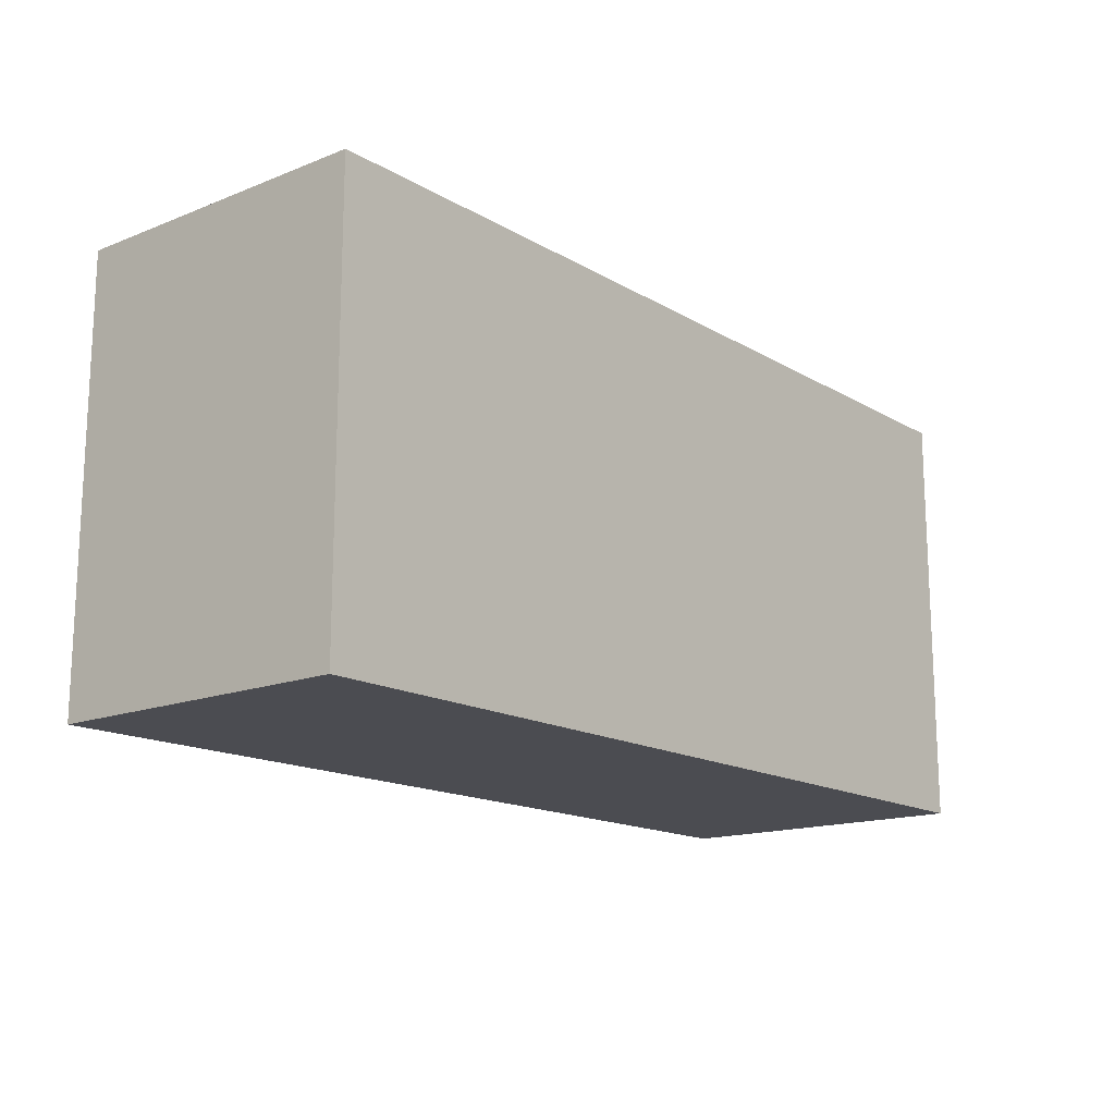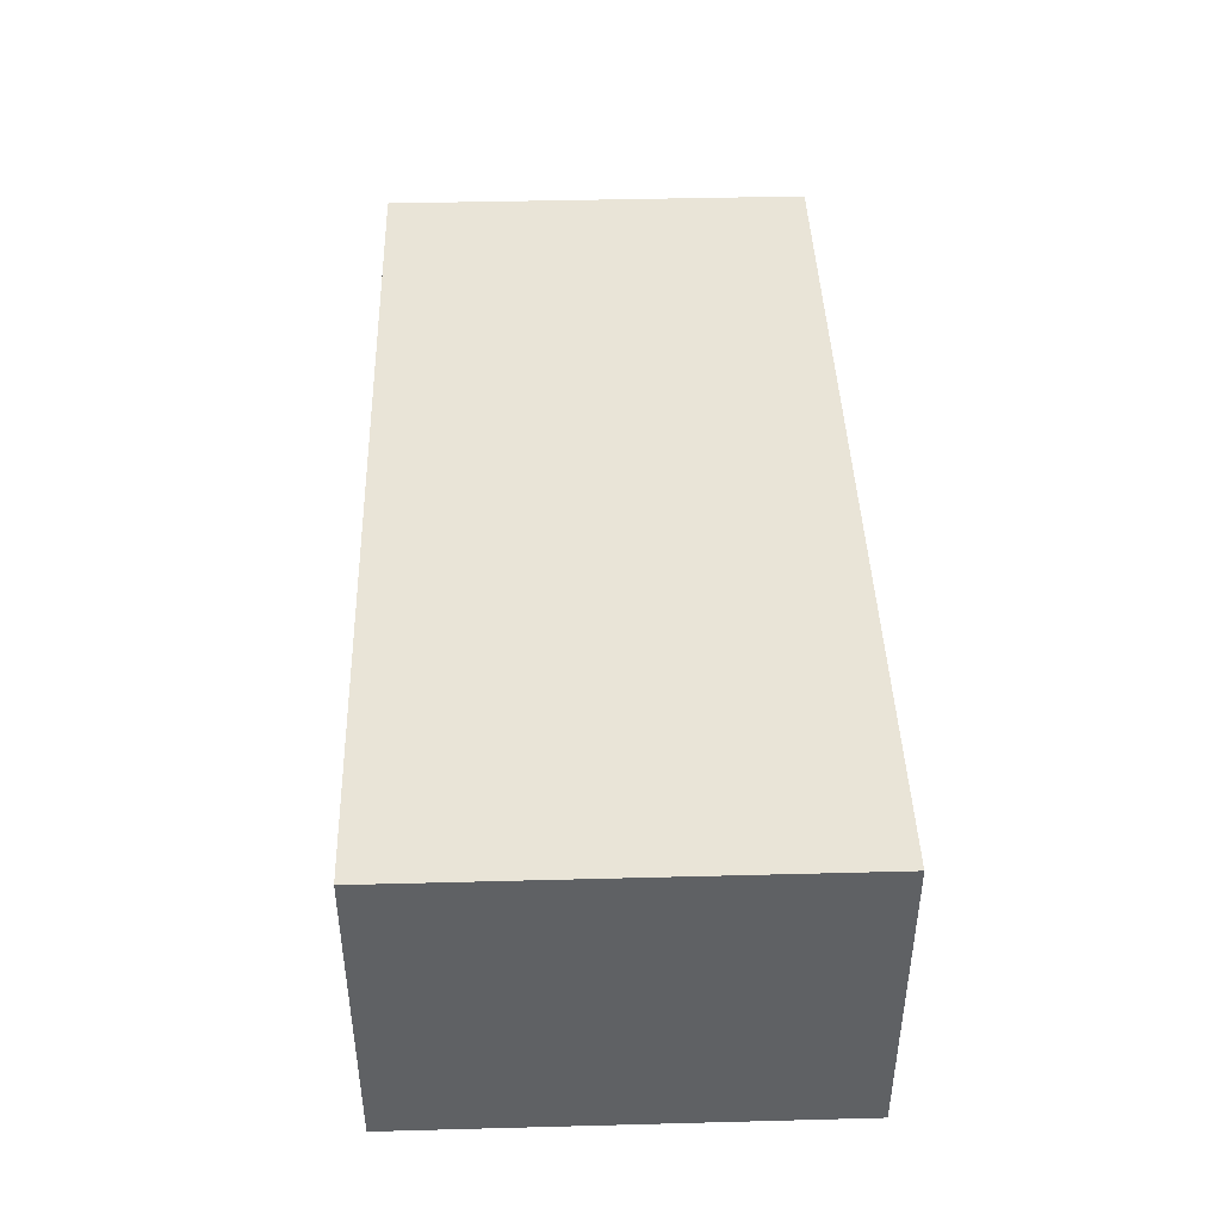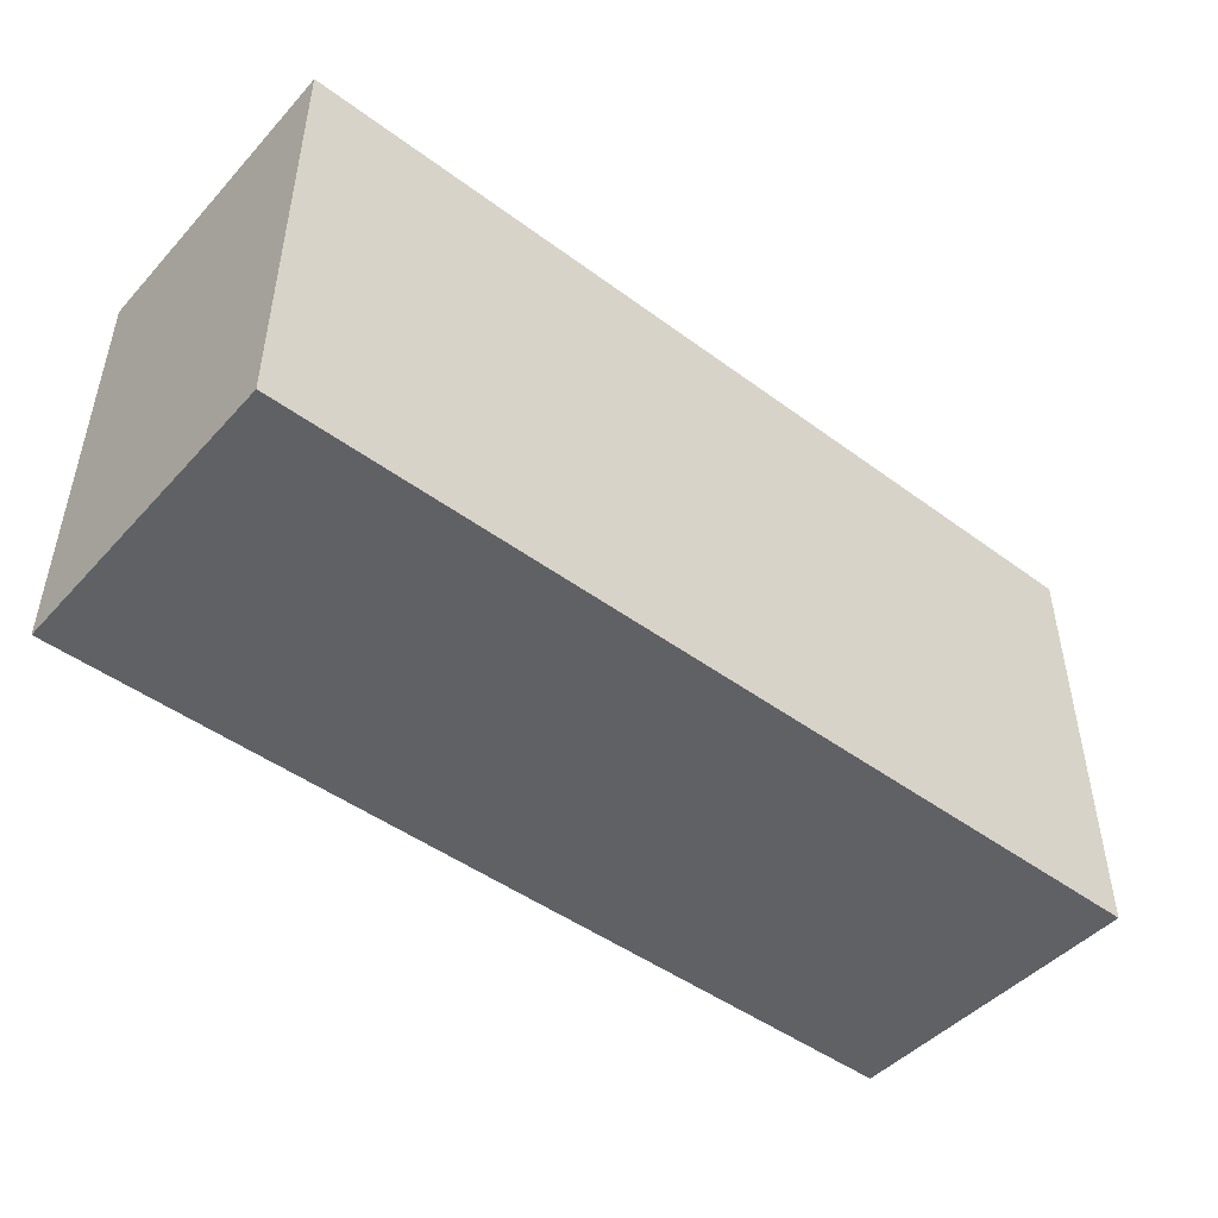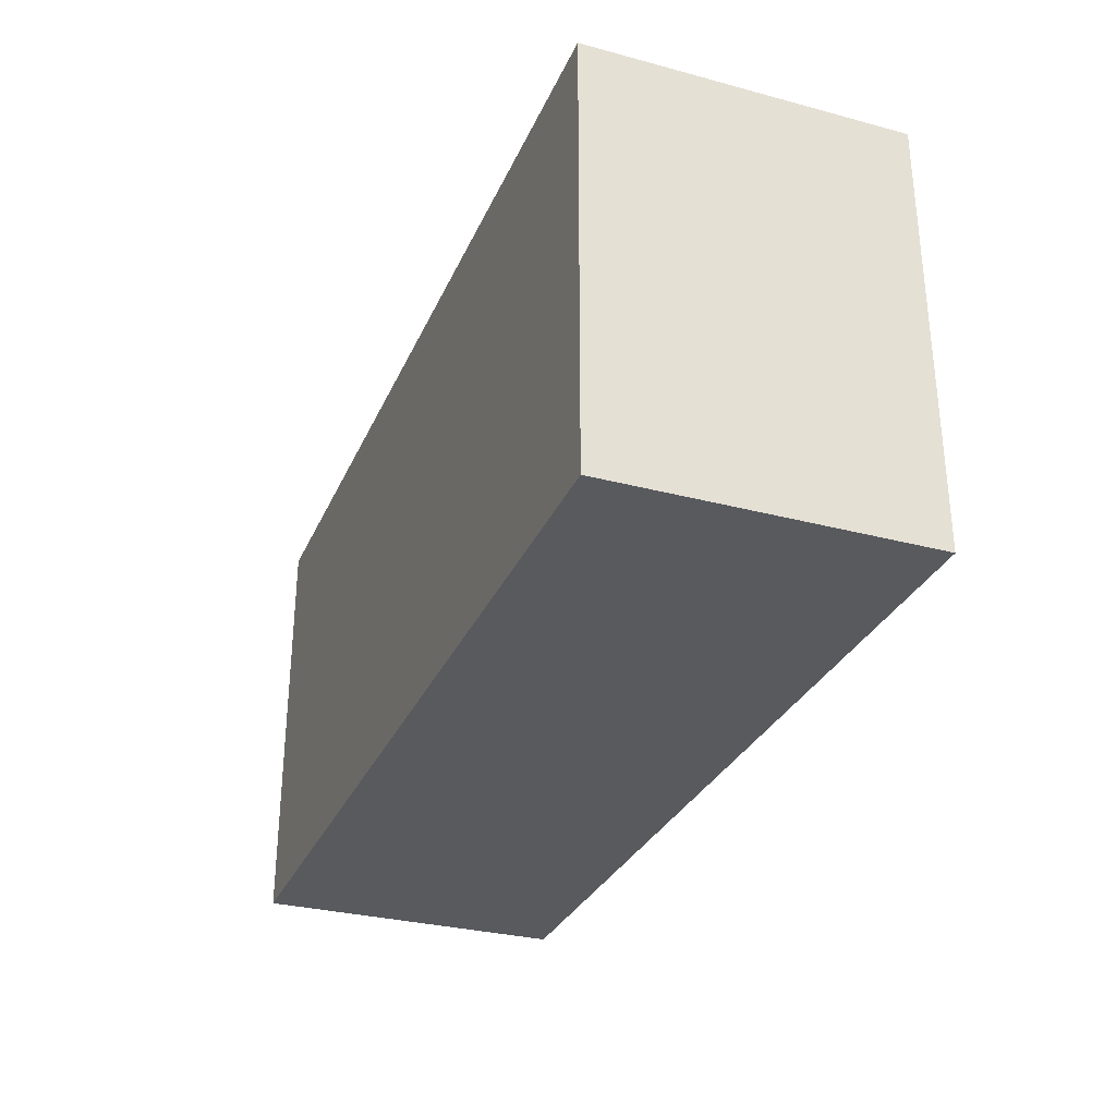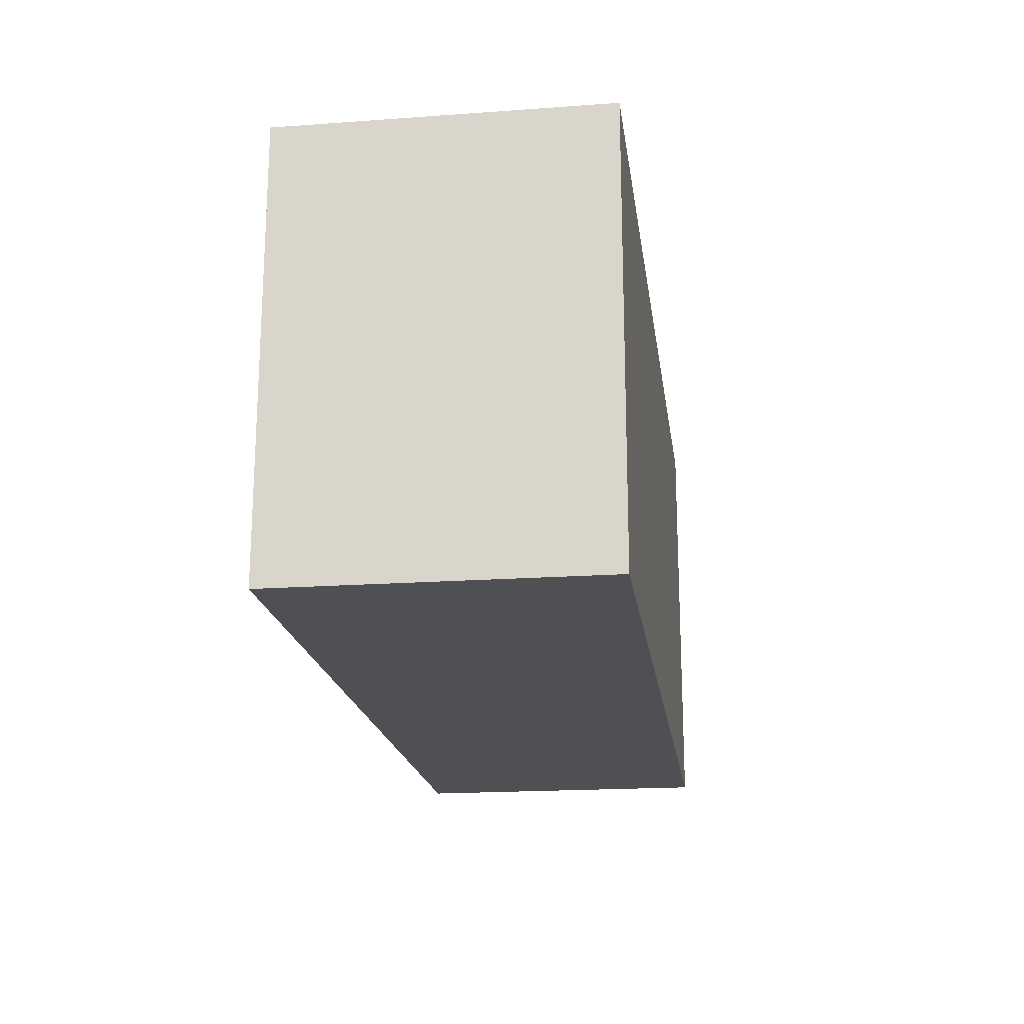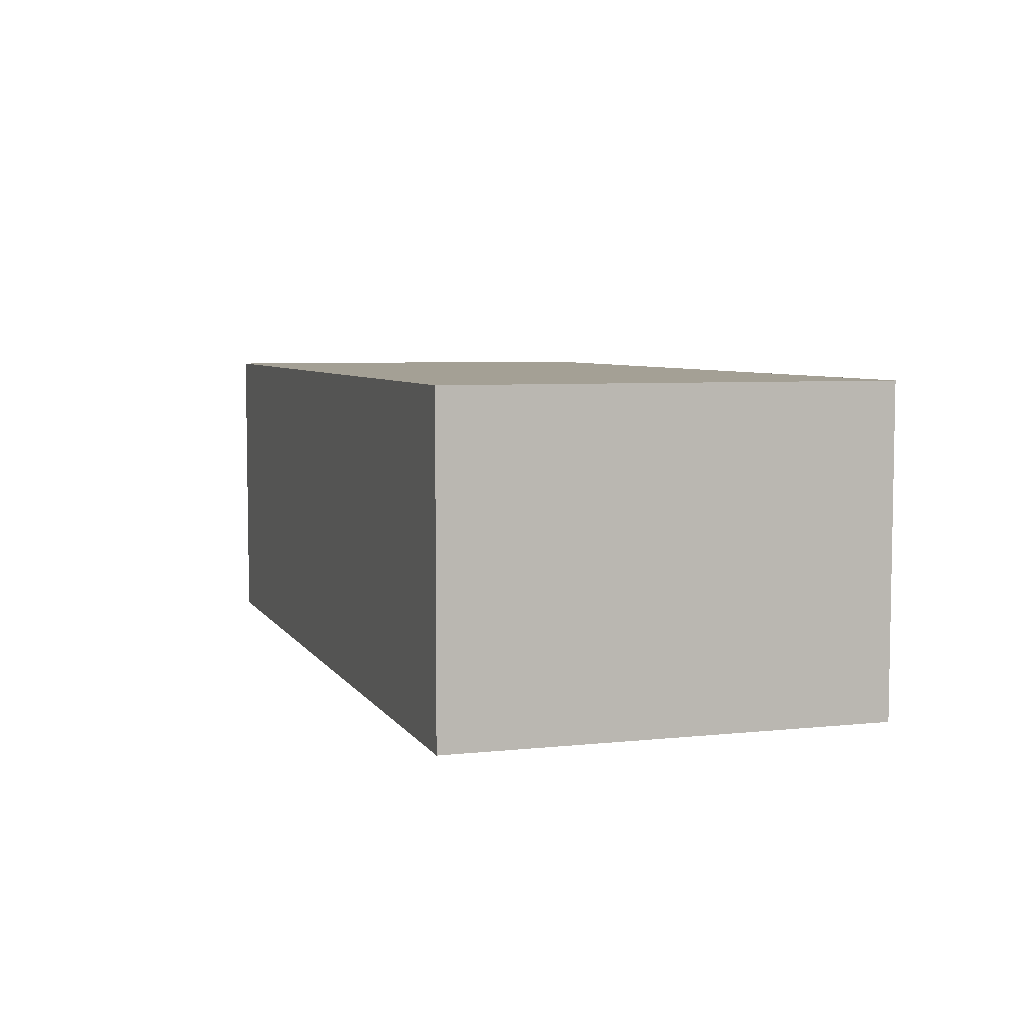
<metadata>
{"format":"obj","ext":"obj","renderer":"f3d","projection":"perspective","resolution":1024,"background":"white","views":[{"elev":-15.5,"azim":-50.4,"up":"+Z"},{"elev":42.8,"azim":-91.8,"up":"+Y"},{"elev":-47.1,"azim":140.1,"up":"+Z"},{"elev":-30.7,"azim":69.1,"up":"+Z"},{"elev":-19.0,"azim":97.7,"up":"+Z"},{"elev":5.8,"azim":-108.0,"up":"+Y"}]}
</metadata>
<code>
o Cube
v -2.384 0.06462 1
v -2.384 1.518 1
v -2.384 0.06462 -1
v -2.384 1.518 -1
v 1.852 0.06462 1
v 1.852 1.518 1
v 1.852 0.06462 -1
v 1.852 1.518 -1
f 2 4 3 1
f 4 8 7 3
f 8 6 5 7
f 6 2 1 5
f 1 3 7 5
f 6 8 4 2

</code>
